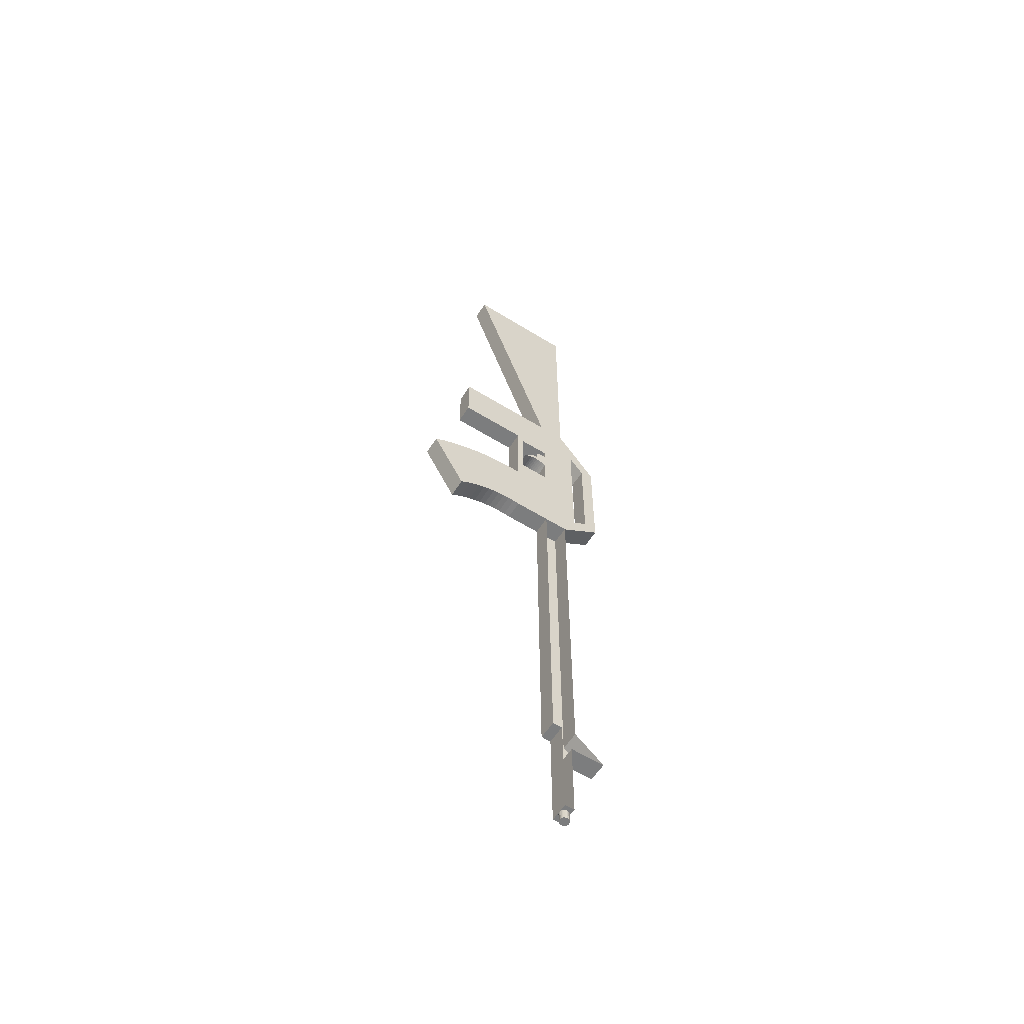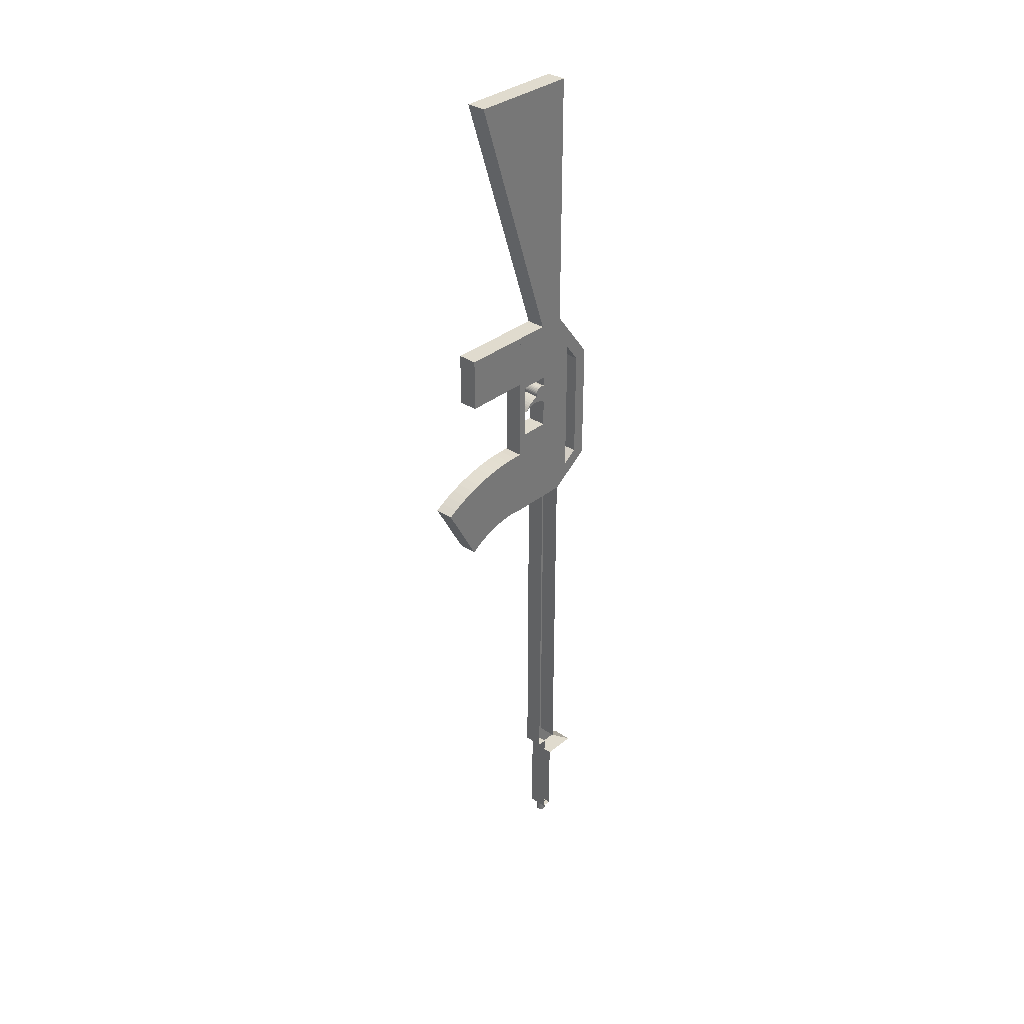
<metadata>
{"format":"obj","ext":"obj","renderer":"f3d","projection":"perspective","resolution":1024,"background":"white","views":[{"elev":-59.0,"azim":57.5,"up":"+Z"},{"elev":33.7,"azim":42.4,"up":"+Z"}]}
</metadata>
<code>
v 0.003019 0.03816 -0.4323
v 0.004062 0.03736 -0.4222
v 0.003019 0.03816 -0.4222
v 0.004062 0.03736 -0.4323
v 0.00993 0.0388 -0.4222
v 0.001803 0.03866 -0.4323
v 0.004062 0.03023 -0.4323
v 0.004863 0.03631 -0.4323
v 0.004863 0.03631 -0.4222
v 0.001803 0.03866 -0.4222
v 0.003019 0.02943 -0.4323
v 0.004863 0.03128 -0.4323
v 0.00993 0.02872 -0.4222
v 0.000781 0.0388 -0.4222
v 0.000781 0.0388 -0.4323
v 0.001803 0.02893 -0.4323
v 0.004863 0.03128 -0.4222
v 0.003019 0.02943 -0.4222
v 0.005366 0.0351 -0.4323
v 0.005366 0.03249 -0.4323
v 0.005366 0.0351 -0.4222
v 0.000218 0.0388 -0.4222
v 0.001803 0.02893 -0.4222
v 0.004062 0.03023 -0.4222
v 0.005366 0.03249 -0.4222
v 0.005538 0.03379 -0.4222
v -0.01022 0.0388 -0.4222
v 0.000218 0.0388 -0.4323
v 0.000499 0.02876 -0.4323
v 0.000499 0.02876 -0.4222
v 0.005538 0.03379 -0.4323
v 0.00993 0.0388 -0.3366
v -0.000804 0.03866 -0.4222
v -0.000804 0.03866 -0.4323
v -0.01022 0.0388 -0.3366
v -0.00202 0.03816 -0.4222
v -0.000804 0.02893 -0.4323
v -0.000804 0.02893 -0.4222
v -0.01022 0.02872 -0.4222
v -0.01022 0.07482 -0.3366
v -0.01022 0.02872 -0.3108
v -0.003063 0.03736 -0.4222
v -0.00202 0.03816 -0.4323
v 0.00993 0.07482 -0.3366
v -0.01022 0.04383 -0.3108
v -0.003864 0.03631 -0.4222
v -0.003063 0.03736 -0.4323
v -0.00202 0.02943 -0.4323
v -0.00202 0.02943 -0.4222
v 0.00993 0.02872 -0.3108
v -0.004539 0.03379 -0.4222
v -0.004367 0.0351 -0.4222
v -0.003063 0.03023 -0.4222
v 0.00993 0.04383 -0.3108
v -0.004367 0.03249 -0.4222
v -0.003864 0.03631 -0.4323
v -0.003063 0.03023 -0.4323
v -0.003864 0.03128 -0.4222
v -0.004539 0.03379 -0.4323
v -0.004367 0.0351 -0.4323
v -0.003864 0.03128 -0.4323
v -0.004367 0.03249 -0.4323
v 0.000499 0.03883 -0.4222
v -0.01022 0.04383 0.06204
v 0.00993 0.01864 -0.3108
v -0.01022 0.01864 0.06204
v 0.00993 0.04383 0.06204
v -0.01022 0.01864 -0.3108
v 0.00993 0.01864 0.06204
v 0.00993 0.04383 0.5438
v 0.00993 0.01634 0.2787
v 0.00993 0.04383 0.2787
v -0.01022 0.01634 0.2787
v 0.00993 -0.07204 0.5438
v -0.01022 0.04383 0.5438
v -0.01022 0.04383 0.2787
v -0.01022 -0.07204 0.5438
v 0.00993 -0.08946 0.2787
v 0.00993 -0.01892 0.2233
v 0.00993 -0.01892 0.2787
v -0.01022 -0.01892 0.2787
v -0.01022 -0.01892 0.2233
v -0.01022 -0.08946 0.2233
v 0.00993 -0.08946 0.2233
v -0.01022 -0.08946 0.2787
v -0.01022 0.01915 0.1572
v 0.00993 0.04577 0.06275
v -0.01022 -0.01165 0.1572
v -0.01022 0.04577 0.06275
v 0.00993 0.01915 0.1572
v -0.01022 -0.01892 0.06204
v 0.00993 -0.01165 0.1572
v -0.01022 0.01915 0.1857
v -0.01022 0.0576 0.2383
v 0.00993 0.08691 0.09183
v 0.00993 0.01915 0.216
v 0.00993 0.0576 0.2383
v 0.00993 0.01915 0.1857
v 0.00993 -0.01892 0.06204
v -0.01022 -0.01165 0.216
v -0.01022 0.01915 0.2061
v -0.01022 0.08691 0.2228
v -0.01022 0.0576 0.08797
v -0.01022 0.08691 0.09183
v 0.00993 0.0576 0.08797
v 0.00993 0.01915 0.2061
v 0.00993 0.08691 0.2228
v 0.00993 -0.01165 0.216
v -0.01022 0.01915 0.216
v -0.01022 0.07314 0.2181
v 0.00993 0.07314 0.09896
v 0.00993 0.07314 0.2181
v -0.01022 -0.01892 0.1348
v -0.01022 0.07314 0.09896
v 0.00993 -0.01892 0.1348
v -0.01022 -0.02549 0.06264
v 0.00993 -0.02549 0.06264
v -0.01022 -0.03208 0.06282
v -0.01022 -0.02855 0.135
v 0.00993 -0.02855 0.135
v 0.00993 -0.03208 0.06282
v -0.01022 -0.03867 0.06259
v -0.01022 -0.03818 0.1347
v 0.00993 -0.03818 0.1347
v 0.00993 -0.03867 0.06259
v -0.01022 -0.04524 0.06195
v 0.00993 -0.04778 0.1339
v 0.00993 -0.04524 0.06195
v -0.01022 -0.04778 0.1339
v -0.01022 -0.05175 0.0609
v 0.00993 -0.05733 0.1327
v 0.00993 -0.05175 0.0609
v -0.01022 -0.05733 0.1327
v -0.01022 -0.05818 0.05944
v 0.00993 -0.06681 0.131
v 0.00993 -0.05818 0.05944
v -0.01022 -0.06451 0.05758
v -0.01022 -0.06681 0.131
v 0.00993 -0.06451 0.05758
v 0.00993 -0.0762 0.1288
v 0.00993 -0.07071 0.05533
v -0.01022 -0.07071 0.05533
v -0.01022 -0.0762 0.1288
v 0.00993 -0.08546 0.1262
v 0.00993 -0.07675 0.0527
v -0.01022 -0.07675 0.0527
v -0.01022 -0.08546 0.1262
v 0.00993 -0.08262 0.04969
v -0.01022 -0.08262 0.04969
v 0.00993 -0.09459 0.1231
v 0.00993 -0.08829 0.04632
v -0.01022 -0.08829 0.04632
v -0.01022 -0.09459 0.1231
v 0.00993 -0.09373 0.0426
v -0.01022 -0.09373 0.0426
v 0.00993 -0.1036 0.1196
v -0.01022 -0.1036 0.1196
v 0.00993 -0.1123 0.1157
v -0.01022 -0.1293 0.1065
v -0.01022 -0.1123 0.1157
v 0.00993 -0.1209 0.1113
v 0.00993 -0.1293 0.1065
v -0.01022 -0.1209 0.1113
v -0.01022 0.01771 0.2067
v 0.00993 0.01705 0.1871
v 0.00993 0.01771 0.2067
v -0.01022 0.01705 0.1871
v -0.01022 0.01617 0.2069
v -0.01022 0.01481 0.1882
v 0.00993 0.01617 0.2069
v 0.00993 0.01481 0.1882
v -0.01022 0.01462 0.2069
v 0.00993 0.01462 0.2069
v -0.01022 0.01245 0.1891
v -0.01022 0.0131 0.2066
v 0.00993 0.01245 0.1891
v 0.00993 0.0131 0.2066
v 0.00993 0.01001 0.1897
v -0.01022 0.01168 0.2059
v 0.00993 0.01168 0.2059
v -0.01022 0.01001 0.1897
v 0.00993 0.01042 0.205
v -0.01022 0.01042 0.205
v -0.01022 0.007508 0.19
v 0.00993 0.009374 0.2039
v 0.00993 0.007508 0.19
v -0.01022 0.008427 0.1965
v -0.01022 0.009374 0.2039
v 0.00993 0.008581 0.2025
v 0.00993 0.008427 0.1965
v 0.00993 0.004991 0.1901
v -0.01022 0.005805 0.1958
v -0.01022 0.008581 0.2025
v 0.00993 0.005805 0.1958
v -0.01022 0.004991 0.1901
v -0.01022 0.008076 0.201
v 0.00993 0.008076 0.201
v -0.01022 0.002488 0.1898
v 0.00993 0.003267 0.1949
v -0.01022 0.003267 0.1949
v -0.01022 0.007997 0.198
v 0.00993 0.007997 0.198
v 0.00993 0.002488 0.1898
v -0.01022 0.007879 0.1995
v 0.00993 0.007879 0.1995
v -0.01022 3.3e-05 0.1892
v -0.01022 0.000842 0.1937
v 0.00993 0.000842 0.1937
v 0.00993 3.3e-05 0.1892
v -0.01022 -0.002341 0.1884
v -0.01022 -0.001442 0.1923
v 0.00993 -0.001442 0.1923
v 0.00993 -0.002341 0.1884
v 0.00993 -0.004604 0.1873
v -0.01022 -0.003559 0.1906
v 0.00993 -0.003559 0.1906
v -0.01022 -0.004604 0.1873
v -0.01022 -0.006723 0.1859
v 0.00993 -0.005483 0.1887
v -0.01022 -0.005483 0.1887
v 0.00993 -0.006723 0.1859
v -0.01022 -0.008671 0.1843
v -0.01022 -0.007194 0.1866
v 0.00993 -0.007194 0.1866
v 0.00993 -0.008671 0.1843
g mesh1_mesh1-geometry
f 1 2 3
f 2 1 4
f 3 2 1
f 4 1 2
f 2 5 3
f 3 5 2
f 3 6 1
f 1 6 3
f 7 4 1
f 1 4 7
f 8 2 4
f 4 2 8
f 9 5 2
f 2 5 9
f 3 5 10
f 10 5 3
f 6 3 10
f 10 3 6
f 11 1 6
f 6 1 11
f 12 4 7
f 7 4 12
f 7 1 11
f 11 1 7
f 2 8 9
f 9 8 2
f 12 8 4
f 4 8 12
f 5 9 13
f 13 9 5
f 10 5 14
f 14 5 10
f 10 15 6
f 6 15 10
f 11 6 16
f 16 6 11
f 7 17 12
f 12 17 7
f 18 7 11
f 11 7 18
f 19 9 8
f 8 9 19
f 20 8 12
f 12 8 20
f 13 9 21
f 21 9 13
f 5 22 14
f 14 22 5
f 15 10 14
f 14 10 15
f 16 6 15
f 15 6 16
f 23 11 16
f 16 11 23
f 17 7 24
f 24 7 17
f 25 12 17
f 17 12 25
f 7 18 24
f 24 18 7
f 11 23 18
f 18 23 11
f 9 19 21
f 21 19 9
f 20 19 8
f 8 19 20
f 12 25 20
f 20 25 12
f 13 21 26
f 26 21 13
f 5 27 22
f 22 27 5
f 28 14 22
f 22 14 28
f 14 28 15
f 15 28 14
f 16 15 29
f 29 15 16
f 16 30 23
f 23 30 16
f 24 13 17
f 17 13 24
f 17 13 25
f 25 13 17
f 18 13 24
f 24 13 18
f 23 13 18
f 18 13 23
f 31 21 19
f 19 21 31
f 19 20 31
f 31 20 19
f 26 20 25
f 25 20 26
f 21 31 26
f 26 31 21
f 25 13 26
f 26 13 25
f 32 27 5
f 5 27 32
f 27 33 22
f 22 33 27
f 22 34 28
f 28 34 22
f 29 15 28
f 28 15 29
f 30 16 29
f 29 16 30
f 30 13 23
f 23 13 30
f 20 26 31
f 31 26 20
f 27 32 35
f 35 32 27
f 33 27 36
f 36 27 33
f 34 22 33
f 33 22 34
f 37 28 34
f 34 28 37
f 29 28 37
f 37 28 29
f 29 38 30
f 30 38 29
f 13 30 39
f 39 30 13
f 32 40 35
f 35 40 32
f 41 27 35
f 35 27 41
f 36 27 42
f 42 27 36
f 43 33 36
f 36 33 43
f 33 43 34
f 34 43 33
f 37 34 43
f 43 34 37
f 38 29 37
f 37 29 38
f 39 30 38
f 38 30 39
f 41 13 39
f 39 13 41
f 40 32 44
f 44 32 40
f 45 35 40
f 40 35 45
f 27 41 39
f 39 41 27
f 41 35 45
f 45 35 41
f 42 27 46
f 46 27 42
f 47 36 42
f 42 36 47
f 36 47 43
f 43 47 36
f 37 43 48
f 48 43 37
f 37 49 38
f 38 49 37
f 39 38 49
f 49 38 39
f 13 41 50
f 50 41 13
f 44 45 40
f 40 45 44
f 39 51 27
f 27 51 39
f 46 27 52
f 52 27 46
f 46 47 42
f 42 47 46
f 48 43 47
f 47 43 48
f 49 37 48
f 48 37 49
f 39 49 53
f 53 49 39
f 45 44 54
f 54 44 45
f 39 55 51
f 51 55 39
f 52 27 51
f 51 27 52
f 52 56 46
f 46 56 52
f 47 46 56
f 56 46 47
f 48 47 57
f 57 47 48
f 48 53 49
f 49 53 48
f 39 53 58
f 58 53 39
f 39 58 55
f 55 58 39
f 55 59 51
f 51 59 55
f 51 60 52
f 52 60 51
f 56 52 60
f 60 52 56
f 57 47 56
f 56 47 57
f 53 48 57
f 57 48 53
f 53 61 58
f 58 61 53
f 58 62 55
f 55 62 58
f 59 55 62
f 62 55 59
f 60 51 59
f 59 51 60
f 61 56 60
f 60 56 61
f 57 56 61
f 61 56 57
f 61 53 57
f 57 53 61
f 62 58 61
f 61 58 62
f 62 60 59
f 59 60 62
f 61 60 62
f 62 60 61
g mesh1_mesh1-geometry
f 22 14 63
f 63 14 22
g mesh1_mesh1-geometry
f 64 41 45
f 45 41 64
f 41 65 50
f 50 65 41
f 66 41 64
f 64 41 66
f 45 67 64
f 64 67 45
f 65 41 68
f 68 41 65
f 67 45 54
f 54 45 67
f 41 66 68
f 68 66 41
f 66 65 68
f 68 65 66
f 65 66 69
f 69 66 65
f 70 71 72
f 72 71 70
f 73 72 71
f 71 72 73
f 71 70 74
f 74 70 71
f 72 75 70
f 70 75 72
f 72 73 76
f 76 73 72
f 74 73 71
f 71 73 74
f 75 72 76
f 76 72 75
f 73 75 76
f 76 75 73
f 75 74 70
f 70 74 75
f 73 74 77
f 77 74 73
f 78 79 80
f 80 79 78
f 79 81 80
f 80 81 79
f 81 79 82
f 82 79 81
f 79 83 82
f 82 83 79
f 83 81 82
f 82 81 83
f 75 73 77
f 77 73 75
f 74 75 77
f 77 75 74
f 81 78 80
f 80 78 81
f 79 78 84
f 84 78 79
f 83 79 84
f 84 79 83
f 81 83 85
f 85 83 81
f 78 81 85
f 85 81 78
f 78 83 84
f 84 83 78
f 83 78 85
f 85 78 83
g mesh1_mesh1-geometry
f 67 66 64
f 64 66 67
f 66 86 64
f 64 86 66
f 64 87 67
f 67 87 64
f 66 67 69
f 69 67 66
f 66 88 86
f 86 88 66
f 64 86 76
f 76 86 64
f 87 64 89
f 89 64 87
f 72 67 87
f 87 67 72
f 90 69 67
f 67 69 90
f 69 91 66
f 66 91 69
f 91 88 66
f 66 88 91
f 92 86 88
f 88 86 92
f 93 76 86
f 86 76 93
f 64 76 94
f 94 76 64
f 64 94 89
f 89 94 64
f 89 95 87
f 87 95 89
f 72 96 67
f 67 96 72
f 72 87 97
f 97 87 72
f 92 69 90
f 90 69 92
f 90 67 98
f 98 67 90
f 91 69 99
f 99 69 91
f 88 91 100
f 100 91 88
f 86 92 90
f 90 92 86
f 100 92 88
f 88 92 100
f 101 76 93
f 93 76 101
f 86 98 93
f 93 98 86
f 94 76 102
f 102 76 94
f 103 89 94
f 94 89 103
f 95 89 104
f 104 89 95
f 95 105 87
f 87 105 95
f 71 96 72
f 72 96 71
f 106 67 96
f 96 67 106
f 97 87 105
f 105 87 97
f 72 97 107
f 107 97 72
f 92 99 69
f 69 99 92
f 98 67 106
f 106 67 98
f 98 86 90
f 90 86 98
f 82 100 91
f 91 100 82
f 92 100 108
f 108 100 92
f 109 76 101
f 101 76 109
f 76 107 102
f 102 107 76
f 94 102 110
f 110 102 94
f 89 103 104
f 104 103 89
f 94 105 103
f 103 105 94
f 102 95 104
f 104 95 102
f 105 95 111
f 111 95 105
f 71 108 96
f 96 108 71
f 96 101 106
f 106 101 96
f 105 94 97
f 97 94 105
f 107 97 112
f 112 97 107
f 107 76 72
f 72 76 107
f 79 99 92
f 92 99 79
f 91 113 82
f 82 113 91
f 82 73 100
f 100 73 82
f 100 96 108
f 108 96 100
f 80 92 108
f 108 92 80
f 109 73 76
f 76 73 109
f 101 96 109
f 109 96 101
f 95 102 107
f 107 102 95
f 110 102 114
f 114 102 110
f 110 97 94
f 94 97 110
f 104 103 114
f 114 103 104
f 105 114 103
f 103 114 105
f 104 114 102
f 102 114 104
f 111 95 112
f 112 95 111
f 114 105 111
f 111 105 114
f 108 71 80
f 80 71 108
f 73 80 71
f 71 80 73
f 97 110 112
f 112 110 97
f 107 112 95
f 95 112 107
f 99 79 115
f 115 79 99
f 79 92 80
f 80 92 79
f 79 113 115
f 115 113 79
f 113 79 82
f 82 79 113
f 73 82 81
f 81 82 73
f 100 73 109
f 109 73 100
f 96 100 109
f 109 100 96
f 114 112 110
f 110 112 114
f 112 114 111
f 111 114 112
f 80 73 81
f 81 73 80
g mesh1_mesh1-geometry
f 99 116 91
f 113 99 91
f 116 99 117
f 116 113 91
f 99 113 115
f 117 115 99
f 117 118 116
f 116 119 113
f 113 120 115
f 117 120 115
f 118 117 121
f 118 119 116
f 120 113 119
f 121 120 117
f 121 122 118
f 118 123 119
f 119 124 120
f 121 124 120
f 122 121 125
f 122 123 118
f 124 119 123
f 125 124 121
f 125 126 122
f 126 123 122
f 123 127 124
f 128 124 125
f 126 125 128
f 126 129 123
f 127 123 129
f 128 127 124
f 128 130 126
f 130 129 126
f 129 131 127
f 132 127 128
f 130 128 132
f 130 133 129
f 131 129 133
f 132 131 127
f 132 134 130
f 134 133 130
f 133 135 131
f 136 131 132
f 134 132 136
f 137 133 134
f 135 133 138
f 139 135 131
f 139 131 136
f 136 137 134
f 137 138 133
f 138 140 135
f 141 135 139
f 137 136 139
f 142 138 137
f 140 138 143
f 141 140 135
f 142 139 141
f 139 142 137
f 142 143 138
f 143 144 140
f 145 140 141
f 141 146 142
f 146 143 142
f 144 143 147
f 148 144 140
f 148 140 145
f 146 141 145
f 149 143 146
f 149 147 143
f 147 150 144
f 151 144 148
f 149 145 148
f 145 149 146
f 152 147 149
f 150 147 153
f 154 150 144
f 154 144 151
f 152 148 151
f 148 152 149
f 155 147 152
f 155 153 147
f 153 156 150
f 154 156 150
f 155 151 154
f 151 155 152
f 155 157 153
f 156 153 157
f 154 158 156
f 154 159 155
f 155 160 157
f 157 158 156
f 154 161 158
f 159 154 162
f 163 155 159
f 155 163 160
f 158 157 160
f 161 154 162
f 160 161 158
f 162 163 159
f 161 160 163
f 163 162 161
g mesh1_mesh1-geometry
f 91 116 99
f 91 99 113
f 117 99 116
f 91 113 116
f 115 113 99
f 99 115 117
f 116 118 117
f 113 119 116
f 115 120 113
f 115 120 117
f 121 117 118
f 116 119 118
f 119 113 120
f 117 120 121
f 118 122 121
f 119 123 118
f 120 124 119
f 120 124 121
f 125 121 122
f 118 123 122
f 123 119 124
f 121 124 125
f 122 126 125
f 122 123 126
f 124 127 123
f 125 124 128
f 128 125 126
f 123 129 126
f 129 123 127
f 124 127 128
f 126 130 128
f 126 129 130
f 127 131 129
f 128 127 132
f 132 128 130
f 129 133 130
f 133 129 131
f 127 131 132
f 130 134 132
f 130 133 134
f 131 135 133
f 132 131 136
f 136 132 134
f 134 133 137
f 138 133 135
f 131 135 139
f 136 131 139
f 134 137 136
f 133 138 137
f 135 140 138
f 139 135 141
f 139 136 137
f 137 138 142
f 143 138 140
f 135 140 141
f 141 139 142
f 137 142 139
f 138 143 142
f 140 144 143
f 141 140 145
f 142 146 141
f 142 143 146
f 147 143 144
f 140 144 148
f 145 140 148
f 145 141 146
f 146 143 149
f 143 147 149
f 144 150 147
f 148 144 151
f 148 145 149
f 146 149 145
f 149 147 152
f 153 147 150
f 144 150 154
f 151 144 154
f 151 148 152
f 149 152 148
f 152 147 155
f 147 153 155
f 150 156 153
f 150 156 154
f 154 151 155
f 152 155 151
f 153 157 155
f 157 153 156
f 156 158 154
f 155 159 154
f 157 160 155
f 156 158 157
f 158 161 154
f 162 154 159
f 159 155 163
f 160 163 155
f 160 157 158
f 162 154 161
f 158 161 160
f 159 163 162
f 163 160 161
f 161 162 163
g mesh1_mesh1-geometry
f 101 98 93
f 93 98 101
f 93 164 101
f 101 164 93
f 165 93 98
f 98 93 165
f 98 101 106
f 106 101 98
f 166 98 106
f 106 98 166
f 167 164 93
f 93 164 167
f 166 101 164
f 164 101 166
f 93 165 167
f 167 165 93
f 166 165 98
f 98 165 166
f 101 166 106
f 106 166 101
f 167 168 164
f 164 168 167
f 168 166 164
f 164 166 168
f 165 169 167
f 167 169 165
f 170 165 166
f 166 165 170
f 169 168 167
f 167 168 169
f 166 168 170
f 170 168 166
f 169 165 171
f 171 165 169
f 170 171 165
f 165 171 170
f 169 172 168
f 168 172 169
f 168 173 170
f 170 173 168
f 171 174 169
f 169 174 171
f 173 171 170
f 170 171 173
f 169 175 172
f 172 175 169
f 173 168 172
f 172 168 173
f 174 171 176
f 176 171 174
f 174 175 169
f 169 175 174
f 177 171 173
f 173 171 177
f 177 172 175
f 175 172 177
f 172 177 173
f 173 177 172
f 177 176 171
f 171 176 177
f 178 174 176
f 176 174 178
f 174 179 175
f 175 179 174
f 175 180 177
f 177 180 175
f 180 176 177
f 177 176 180
f 174 178 181
f 181 178 174
f 182 178 176
f 176 178 182
f 174 183 179
f 179 183 174
f 180 175 179
f 179 175 180
f 182 176 180
f 180 176 182
f 178 184 181
f 181 184 178
f 181 183 174
f 174 183 181
f 185 178 182
f 182 178 185
f 182 179 183
f 183 179 182
f 179 182 180
f 180 182 179
f 184 178 186
f 186 178 184
f 184 187 181
f 181 187 184
f 181 188 183
f 183 188 181
f 189 178 185
f 185 178 189
f 182 188 185
f 185 188 182
f 188 182 183
f 183 182 188
f 190 186 178
f 178 186 190
f 191 184 186
f 186 184 191
f 184 192 187
f 187 192 184
f 181 187 193
f 193 187 181
f 181 193 188
f 188 193 181
f 190 178 189
f 189 178 190
f 185 193 189
f 189 193 185
f 193 185 188
f 188 185 193
f 194 186 190
f 190 186 194
f 184 191 195
f 195 191 184
f 194 191 186
f 186 191 194
f 195 192 184
f 184 192 195
f 194 187 192
f 192 187 194
f 187 196 193
f 193 196 187
f 197 190 189
f 189 190 197
f 196 189 193
f 193 189 196
f 187 194 190
f 190 194 187
f 191 198 195
f 195 198 191
f 199 191 194
f 194 191 199
f 195 200 192
f 192 200 195
f 192 199 194
f 194 199 192
f 201 196 187
f 187 196 201
f 197 202 190
f 190 202 197
f 189 196 197
f 197 196 189
f 202 187 190
f 190 187 202
f 198 191 203
f 203 191 198
f 198 200 195
f 195 200 198
f 199 203 191
f 191 203 199
f 199 192 200
f 200 192 199
f 196 201 204
f 204 201 196
f 187 202 201
f 201 202 187
f 202 197 205
f 205 197 202
f 204 197 196
f 196 197 204
f 203 206 198
f 198 206 203
f 198 207 200
f 200 207 198
f 208 203 199
f 199 203 208
f 200 208 199
f 199 208 200
f 201 205 204
f 204 205 201
f 205 201 202
f 202 201 205
f 197 204 205
f 205 204 197
f 206 203 209
f 209 203 206
f 206 207 198
f 198 207 206
f 208 200 207
f 207 200 208
f 208 209 203
f 203 209 208
f 209 210 206
f 206 210 209
f 206 211 207
f 207 211 206
f 207 212 208
f 208 212 207
f 212 209 208
f 208 209 212
f 210 209 213
f 213 209 210
f 210 211 206
f 206 211 210
f 212 207 211
f 211 207 212
f 212 213 209
f 209 213 212
f 214 210 213
f 213 210 214
f 210 215 211
f 211 215 210
f 211 216 212
f 212 216 211
f 216 213 212
f 212 213 216
f 210 214 217
f 217 214 210
f 216 214 213
f 213 214 216
f 217 215 210
f 210 215 217
f 216 211 215
f 215 211 216
f 214 218 217
f 217 218 214
f 219 214 216
f 216 214 219
f 217 220 215
f 215 220 217
f 215 219 216
f 216 219 215
f 218 214 221
f 221 214 218
f 218 220 217
f 217 220 218
f 219 221 214
f 214 221 219
f 219 215 220
f 220 215 219
f 221 222 218
f 218 222 221
f 218 223 220
f 220 223 218
f 224 221 219
f 219 221 224
f 223 219 220
f 220 219 223
f 222 221 225
f 225 221 222
f 223 218 222
f 222 218 223
f 221 224 225
f 225 224 221
f 219 223 224
f 224 223 219
f 224 222 225
f 225 222 224
f 222 224 223
f 223 224 222

</code>
